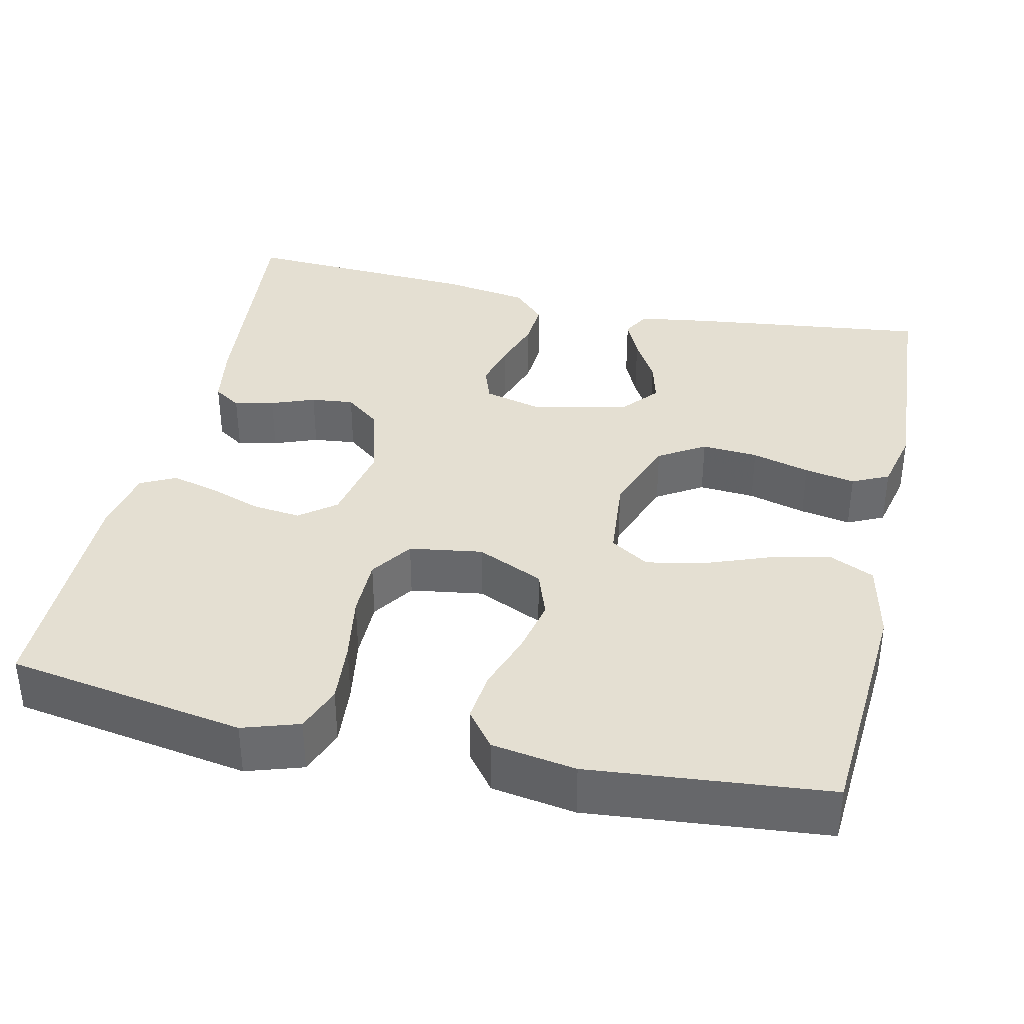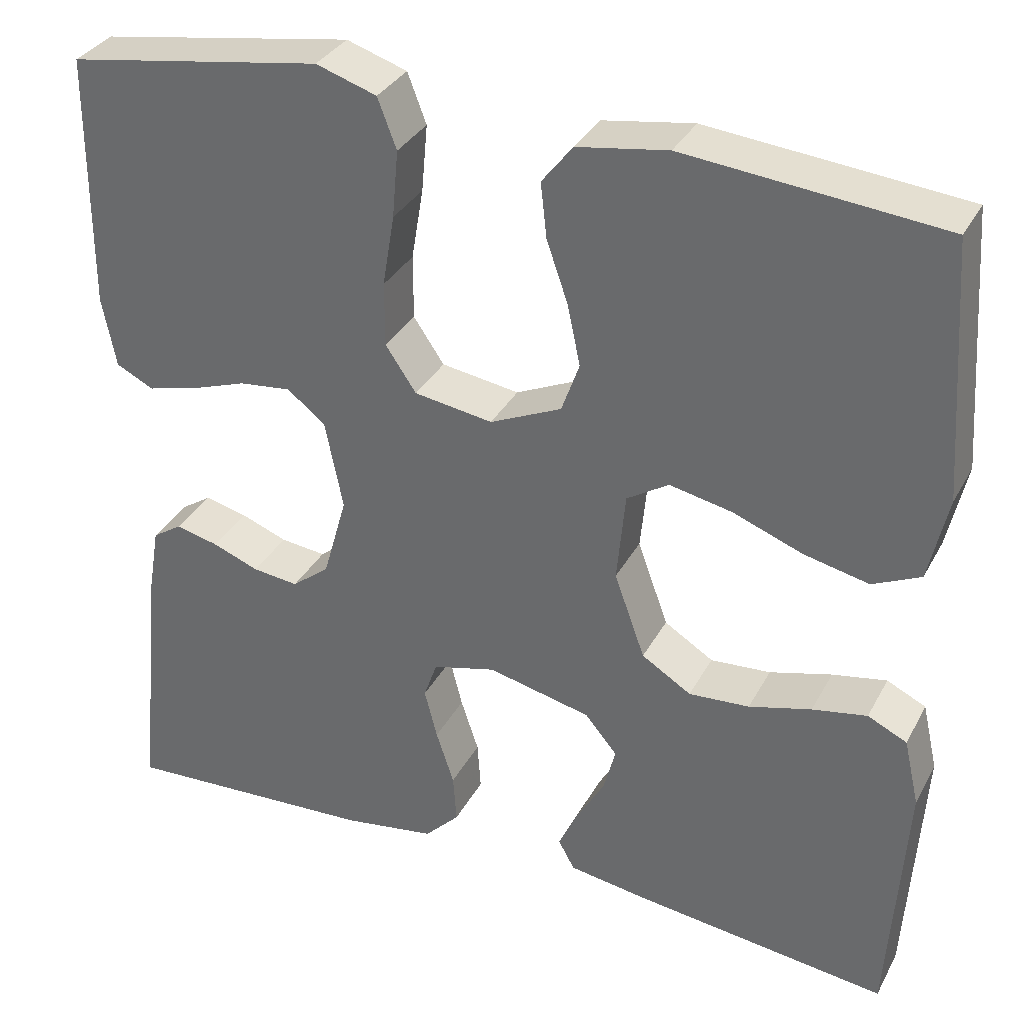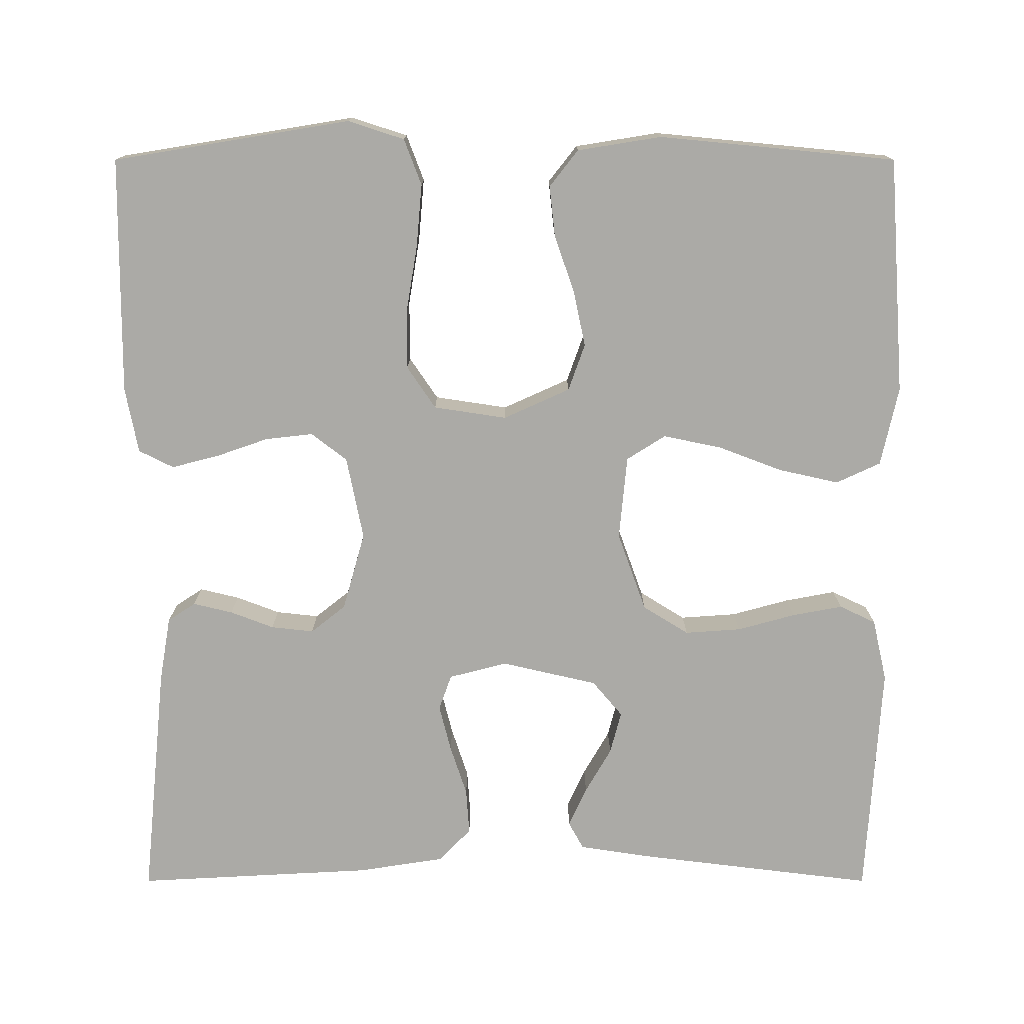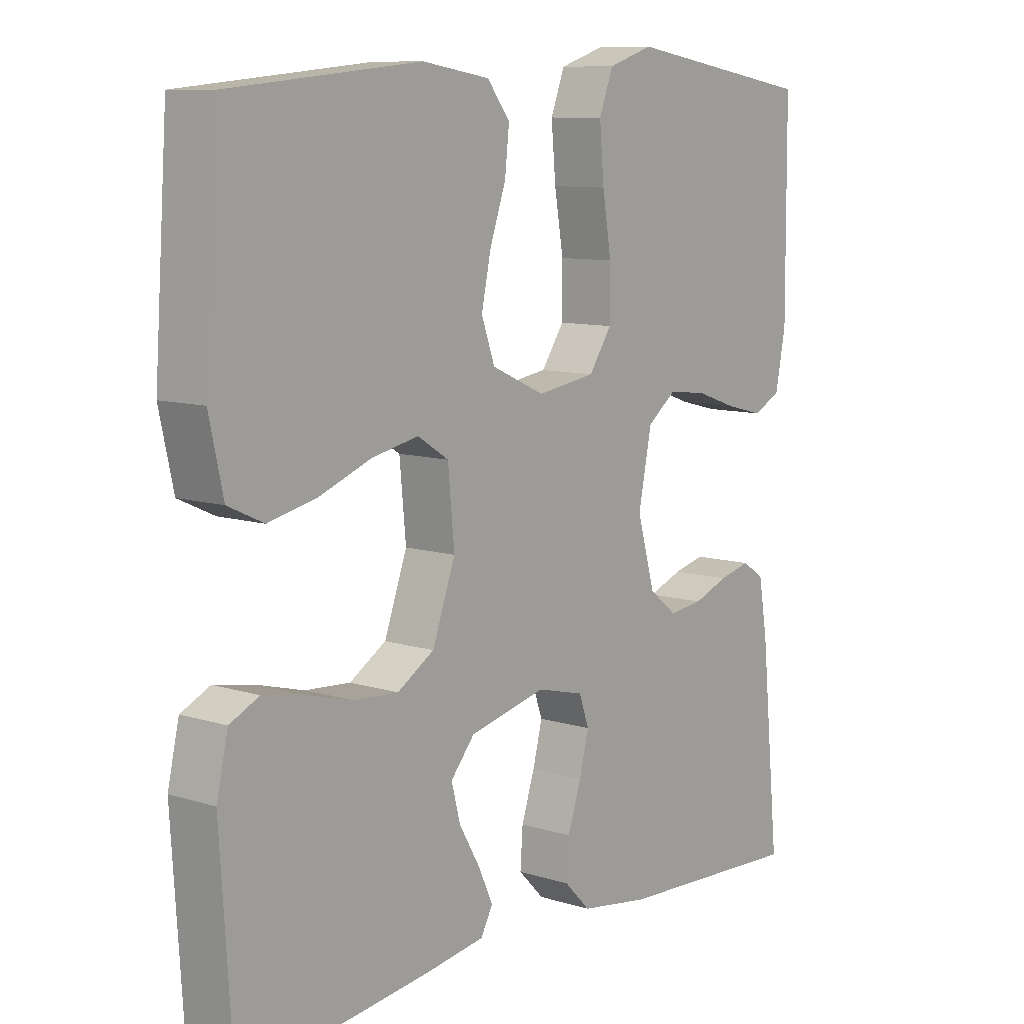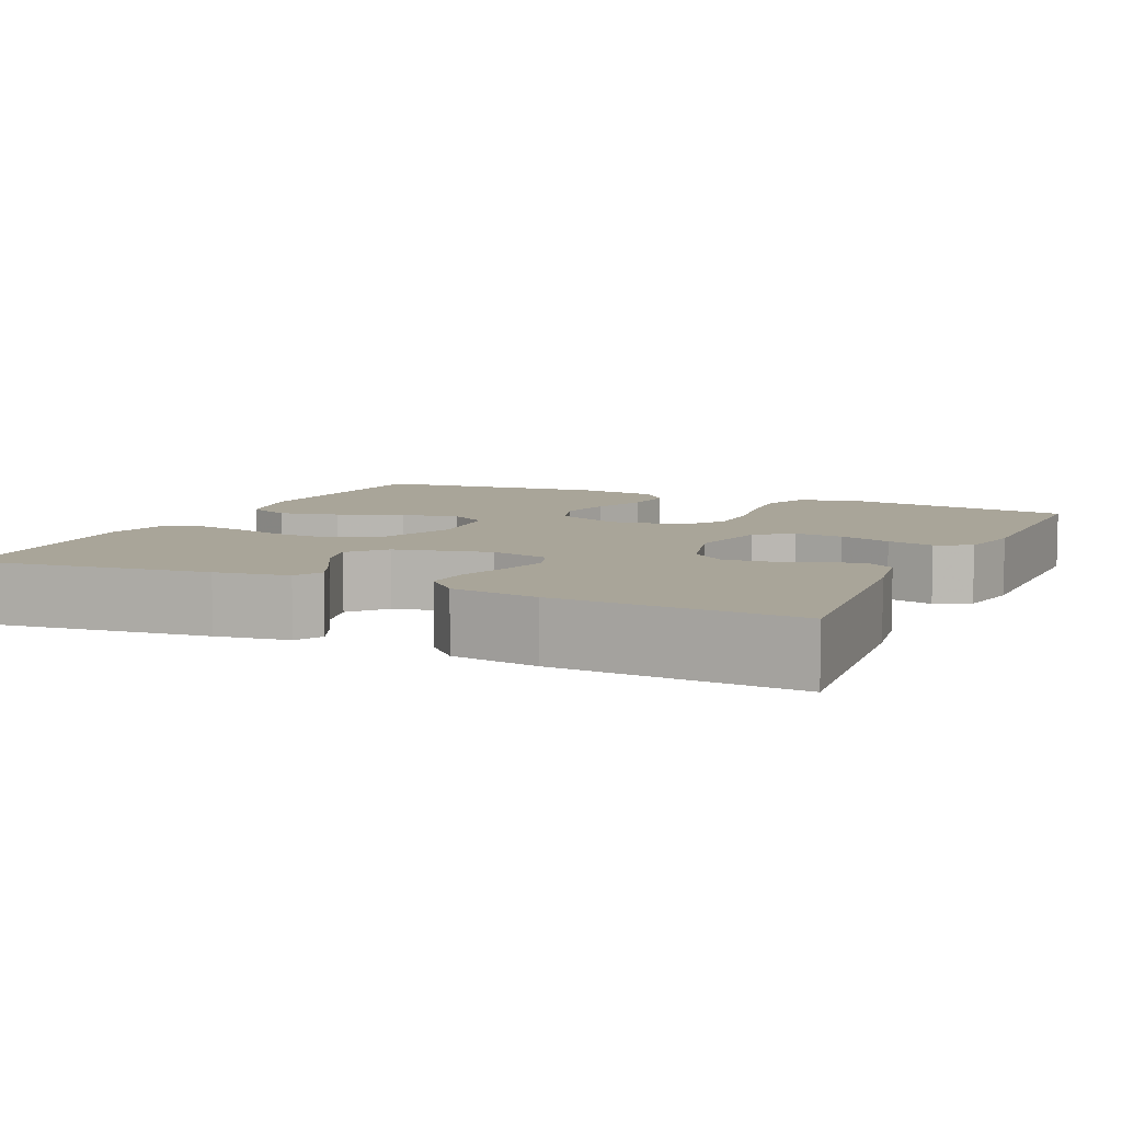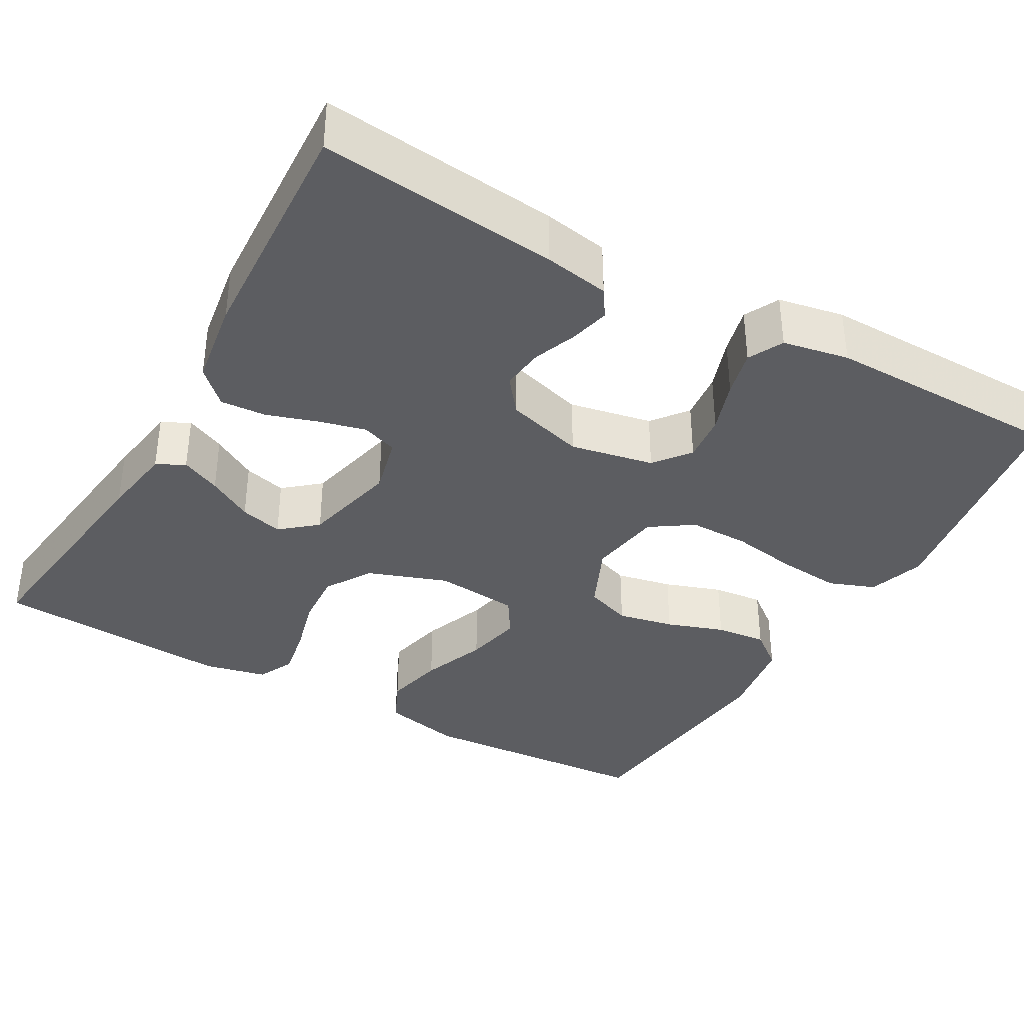
<metadata>
{"format":"obj","ext":"obj","renderer":"f3d","projection":"perspective","resolution":1024,"background":"white","views":[{"elev":37.0,"azim":12.7,"up":"+Y"},{"elev":33.6,"azim":24.7,"up":"+Z"},{"elev":-75.8,"azim":0.0,"up":"+Y"},{"elev":9.7,"azim":128.9,"up":"+Z"},{"elev":7.4,"azim":-155.3,"up":"+Y"},{"elev":-36.9,"azim":-119.7,"up":"+Y"}]}
</metadata>
<code>
v 0.5 0.07 -0.5
v 0.2 0.07 -0.463
v 0.108 0.07 -0.449
v 0.089 0.07 -0.414
v 0.112 0.07 -0.364
v 0.145 0.07 -0.307
v 0.159 0.07 -0.253
v 0.121 0.07 -0.208
v 0 0.07 -0.18
v -0.074 0.07 -0.199
v -0.09 0.07 -0.244
v -0.075 0.07 -0.303
v -0.054 0.07 -0.367
v -0.05 0.07 -0.425
v -0.091 0.07 -0.467
v -0.2 0.07 -0.484
v -0.5 0.07 -0.5
v -0.47 0.07 -0.2
v -0.456 0.07 -0.118
v -0.421 0.07 -0.095
v -0.371 0.07 -0.107
v -0.316 0.07 -0.128
v -0.262 0.07 -0.134
v -0.218 0.07 -0.099
v -0.19 0.07 0
v -0.211 0.07 0.105
v -0.256 0.07 0.14
v -0.317 0.07 0.133
v -0.383 0.07 0.11
v -0.442 0.07 0.095
v -0.486 0.07 0.117
v -0.502 0.07 0.2
v -0.5 0.07 0.5
v -0.2 0.07 0.549
v -0.129 0.07 0.526
v -0.107 0.07 0.468
v -0.114 0.07 0.389
v -0.128 0.07 0.305
v -0.128 0.07 0.229
v -0.092 0.07 0.176
v 0 0.07 0.162
v 0.084 0.07 0.2
v 0.105 0.07 0.259
v 0.09 0.07 0.33
v 0.065 0.07 0.402
v 0.058 0.07 0.466
v 0.094 0.07 0.512
v 0.2 0.07 0.529
v 0.5 0.07 0.5
v 0.521 0.07 0.2
v 0.499 0.07 0.1
v 0.443 0.07 0.074
v 0.367 0.07 0.091
v 0.285 0.07 0.122
v 0.212 0.07 0.137
v 0.163 0.07 0.106
v 0.153 0.07 0
v 0.189 0.07 -0.1
v 0.247 0.07 -0.136
v 0.318 0.07 -0.131
v 0.391 0.07 -0.111
v 0.455 0.07 -0.099
v 0.501 0.07 -0.121
v 0.519 0.07 -0.2
v 0.5 0 -0.5
v 0.2 0 -0.463
v 0.108 0 -0.449
v 0.089 0 -0.414
v 0.112 0 -0.364
v 0.145 0 -0.307
v 0.159 0 -0.253
v 0.121 0 -0.208
v 0 0 -0.18
v -0.074 0 -0.199
v -0.09 0 -0.244
v -0.075 0 -0.303
v -0.054 0 -0.367
v -0.05 0 -0.425
v -0.091 0 -0.467
v -0.2 0 -0.484
v -0.5 0 -0.5
v -0.47 0 -0.2
v -0.456 0 -0.118
v -0.421 0 -0.095
v -0.371 0 -0.107
v -0.316 0 -0.128
v -0.262 0 -0.134
v -0.218 0 -0.099
v -0.19 0 0
v -0.211 0 0.105
v -0.256 0 0.14
v -0.317 0 0.133
v -0.383 0 0.11
v -0.442 0 0.095
v -0.486 0 0.117
v -0.502 0 0.2
v -0.5 0 0.5
v -0.2 0 0.549
v -0.129 0 0.526
v -0.107 0 0.468
v -0.114 0 0.389
v -0.128 0 0.305
v -0.128 0 0.229
v -0.092 0 0.176
v 0 0 0.162
v 0.084 0 0.2
v 0.105 0 0.259
v 0.09 0 0.33
v 0.065 0 0.402
v 0.058 0 0.466
v 0.094 0 0.512
v 0.2 0 0.529
v 0.5 0 0.5
v 0.521 0 0.2
v 0.499 0 0.1
v 0.443 0 0.074
v 0.367 0 0.091
v 0.285 0 0.122
v 0.212 0 0.137
v 0.163 0 0.106
v 0.153 0 0
v 0.189 0 -0.1
v 0.247 0 -0.136
v 0.318 0 -0.131
v 0.391 0 -0.111
v 0.455 0 -0.099
v 0.501 0 -0.121
v 0.519 0 -0.2
f 4 5 6
f 3 4 6
f 2 3 6
f 1 2 6
f 64 1 6
f 63 64 6
f 62 63 6
f 61 62 6
f 60 61 6
f 59 60 6 7
f 58 59 7 8
f 57 58 8 9
f 56 57 9 10
f 52 53 54
f 51 52 54
f 50 51 54
f 49 50 54
f 48 49 54
f 47 48 54
f 46 47 54
f 45 46 54
f 44 45 54
f 43 44 54 55
f 42 43 55 56
f 36 37 38
f 35 36 38
f 34 35 38
f 33 34 38
f 32 33 38
f 31 32 38
f 30 31 38
f 29 30 38
f 28 29 38
f 27 28 38 39
f 26 27 39 40
f 20 21 22
f 19 20 22
f 18 19 22
f 17 18 22
f 16 17 22
f 15 16 22
f 14 15 22
f 13 14 22
f 12 13 22
f 11 12 22 23
f 10 11 23 24
f 10 24 25
f 56 10 25
f 42 56 25
f 41 42 25
f 25 26 40 41
f 70 69 68
f 70 68 67
f 70 67 66
f 70 66 65
f 70 65 128
f 70 128 127
f 70 127 126
f 70 126 125
f 70 125 124
f 71 70 124 123
f 72 71 123 122
f 73 72 122 121
f 74 73 121 120
f 118 117 116
f 118 116 115
f 118 115 114
f 118 114 113
f 118 113 112
f 118 112 111
f 118 111 110
f 118 110 109
f 118 109 108
f 119 118 108 107
f 120 119 107 106
f 102 101 100
f 102 100 99
f 102 99 98
f 102 98 97
f 102 97 96
f 102 96 95
f 102 95 94
f 102 94 93
f 102 93 92
f 103 102 92 91
f 104 103 91 90
f 86 85 84
f 86 84 83
f 86 83 82
f 86 82 81
f 86 81 80
f 86 80 79
f 86 79 78
f 86 78 77
f 86 77 76
f 87 86 76 75
f 88 87 75 74
f 89 88 74
f 89 74 120
f 89 120 106
f 89 106 105
f 105 104 90 89
f 1 65 66 2
f 2 66 67 3
f 3 67 68 4
f 4 68 69 5
f 5 69 70 6
f 6 70 71 7
f 7 71 72 8
f 8 72 73 9
f 9 73 74 10
f 10 74 75 11
f 11 75 76 12
f 12 76 77 13
f 13 77 78 14
f 14 78 79 15
f 15 79 80 16
f 16 80 81 17
f 17 81 82 18
f 18 82 83 19
f 19 83 84 20
f 20 84 85 21
f 21 85 86 22
f 22 86 87 23
f 23 87 88 24
f 24 88 89 25
f 25 89 90 26
f 26 90 91 27
f 27 91 92 28
f 28 92 93 29
f 29 93 94 30
f 30 94 95 31
f 31 95 96 32
f 32 96 97 33
f 33 97 98 34
f 34 98 99 35
f 35 99 100 36
f 36 100 101 37
f 37 101 102 38
f 38 102 103 39
f 39 103 104 40
f 40 104 105 41
f 41 105 106 42
f 42 106 107 43
f 43 107 108 44
f 44 108 109 45
f 45 109 110 46
f 46 110 111 47
f 47 111 112 48
f 48 112 113 49
f 49 113 114 50
f 50 114 115 51
f 51 115 116 52
f 52 116 117 53
f 53 117 118 54
f 54 118 119 55
f 55 119 120 56
f 56 120 121 57
f 57 121 122 58
f 58 122 123 59
f 59 123 124 60
f 60 124 125 61
f 61 125 126 62
f 62 126 127 63
f 63 127 128 64
f 64 128 65 1

</code>
